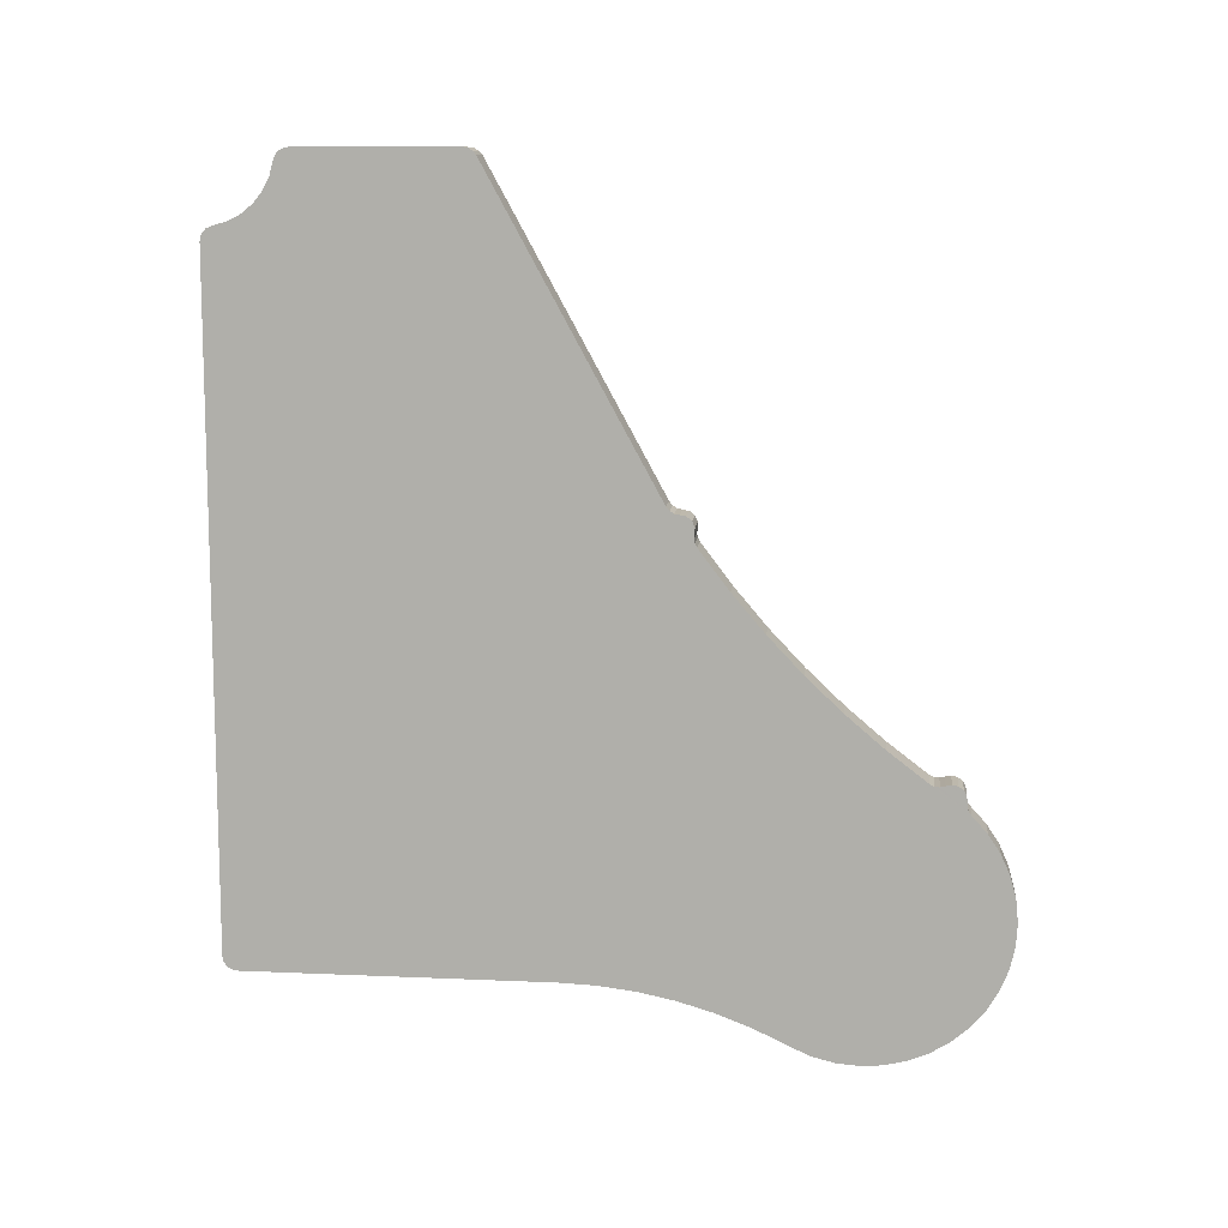
<metadata>
{"format":"obj","ext":"obj","renderer":"f3d","projection":"perspective","resolution":1024,"background":"white","views":[{"elev":10.6,"azim":96.3,"up":"+Y"}]}
</metadata>
<code>
o 2388823809472
v 5625 183.5 549.1
v 5618 183.5 549.1
v 5625 184.3 549.5
v 5625 184.3 549.5
v 5618 183.5 549.1
v 5618 184.3 549.5
v 5625 184.3 549.5
v 5618 184.3 549.5
v 5618 185.1 549.6
v 5618 186 549.5
v 5625 186 549.5
v 5618 185.1 549.6
v 5618 185.1 549.6
v 5625 186 549.5
v 5625 185.1 549.6
v 5618 185.1 549.6
v 5625 185.1 549.6
v 5625 184.3 549.5
v 5618 259 627.3
v 5625 259 627.3
v 5618 259 593.8
v 5618 259 593.8
v 5625 259 627.3
v 5625 259 593.8
v 5625 257.4 591.1
v 5625 191.3 555.1
v 5618 257.4 591.1
v 5618 257.4 591.1
v 5625 191.3 555.1
v 5618 191.3 555.1
v 5618 189.8 552.4
v 5625 189.8 552.4
v 5618 189.5 551.1
v 5618 189.5 551.1
v 5625 189.8 552.4
v 5625 189.5 551.1
v 5618 189.5 551.1
v 5625 189.5 551.1
v 5618 188.6 550.1
v 5618 188.6 550.1
v 5625 189.5 551.1
v 5625 188.6 550.1
v 5618 188.6 550.1
v 5625 188.6 550.1
v 5618 187.4 549.5
v 5618 187.4 549.5
v 5625 188.6 550.1
v 5625 187.4 549.5
v 5618 187.4 549.5
v 5625 187.4 549.5
v 5618 186 549.5
v 5618 186 549.5
v 5625 187.4 549.5
v 5625 186 549.5
v 5618 183.5 549.1
v 5625 183.5 549.1
v 5618 174.9 542.6
v 5618 174.9 542.6
v 5625 183.5 549.1
v 5625 174.9 542.6
v 5618 174.9 542.6
v 5625 174.9 542.6
v 5618 166.7 535.6
v 5618 166.7 535.6
v 5625 174.9 542.6
v 5625 166.7 535.6
v 5618 166.7 535.6
v 5625 166.7 535.6
v 5618 158.9 528.2
v 5618 158.9 528.2
v 5625 166.7 535.6
v 5625 158.9 528.2
v 5618 158.9 528.2
v 5625 158.9 528.2
v 5618 151.5 520.4
v 5618 151.5 520.4
v 5625 158.9 528.2
v 5625 151.5 520.4
v 5618 151.5 520.4
v 5625 151.5 520.4
v 5618 144.5 512.2
v 5618 144.5 512.2
v 5625 151.5 520.4
v 5625 144.5 512.2
v 5618 144.5 512.2
v 5625 144.5 512.2
v 5618 138 503.7
v 5618 138 503.7
v 5625 144.5 512.2
v 5625 138 503.7
v 5618 137.7 500.6
v 5625 137.7 500.6
v 5618 138 499.4
v 5618 138 499.4
v 5625 137.7 500.6
v 5625 138 499.4
v 5618 138 499.4
v 5625 138 499.4
v 5618 137.7 498.1
v 5618 137.7 498.1
v 5625 138 499.4
v 5625 137.7 498.1
v 5618 137.7 498.1
v 5625 137.7 498.1
v 5618 136.9 497.1
v 5618 136.9 497.1
v 5625 137.7 498.1
v 5625 136.9 497.1
v 5618 136.9 497.1
v 5625 136.9 497.1
v 5618 135.8 496.5
v 5618 135.8 496.5
v 5625 136.9 497.1
v 5625 135.8 496.5
v 5618 135.8 496.5
v 5625 135.8 496.5
v 5618 134.5 496.4
v 5618 134.5 496.4
v 5625 135.8 496.5
v 5625 134.5 496.4
v 5625 83.46 530
v 5618 83.46 530
v 5625 81.57 525.6
v 5625 81.57 525.6
v 5618 83.46 530
v 5618 81.57 525.6
v 5625 81.57 525.6
v 5618 81.57 525.6
v 5625 80.41 521
v 5625 80.41 521
v 5618 81.57 525.6
v 5618 80.41 521
v 5625 80.41 521
v 5618 80.41 521
v 5625 80 516.2
v 5625 80 516.2
v 5618 80.41 521
v 5618 80 516.2
v 5625 80 516.2
v 5618 80 516.2
v 5625 80.35 511.4
v 5625 80.35 511.4
v 5618 80 516.2
v 5618 80.35 511.4
v 5625 80.35 511.4
v 5618 80.35 511.4
v 5625 81.46 506.8
v 5625 81.46 506.8
v 5618 80.35 511.4
v 5618 81.46 506.8
v 5625 81.46 506.8
v 5618 81.46 506.8
v 5625 83.29 502.3
v 5625 83.29 502.3
v 5618 81.46 506.8
v 5618 83.29 502.3
v 5625 83.29 502.3
v 5618 83.29 502.3
v 5625 85.81 498.3
v 5625 85.81 498.3
v 5618 83.29 502.3
v 5618 85.81 498.3
v 5625 85.81 498.3
v 5618 85.81 498.3
v 5625 88.93 494.6
v 5625 88.93 494.6
v 5618 85.81 498.3
v 5618 88.93 494.6
v 5625 88.93 494.6
v 5618 88.93 494.6
v 5625 92.6 491.6
v 5625 92.6 491.6
v 5618 88.93 494.6
v 5618 92.6 491.6
v 5625 92.6 491.6
v 5618 92.6 491.6
v 5625 96.71 489.1
v 5625 96.71 489.1
v 5618 92.6 491.6
v 5618 96.71 489.1
v 5625 96.71 489.1
v 5618 96.71 489.1
v 5625 101.2 487.3
v 5625 101.2 487.3
v 5618 96.71 489.1
v 5618 101.2 487.3
v 5625 101.2 487.3
v 5618 101.2 487.3
v 5625 105.8 486.3
v 5625 105.8 486.3
v 5618 101.2 487.3
v 5618 105.8 486.3
v 5625 105.8 486.3
v 5618 105.8 486.3
v 5625 110.6 486
v 5625 110.6 486
v 5618 105.8 486.3
v 5618 110.6 486
v 5625 110.6 486
v 5618 110.6 486
v 5625 115.4 486.5
v 5625 115.4 486.5
v 5618 110.6 486
v 5618 115.4 486.5
v 5625 115.4 486.5
v 5618 115.4 486.5
v 5625 120 487.7
v 5625 120 487.7
v 5618 115.4 486.5
v 5618 120 487.7
v 5625 120 487.7
v 5618 120 487.7
v 5625 124.4 489.7
v 5625 124.4 489.7
v 5618 120 487.7
v 5618 124.4 489.7
v 5625 124.4 489.7
v 5618 124.4 489.7
v 5625 128.4 492.3
v 5625 128.4 492.3
v 5618 124.4 489.7
v 5618 128.4 492.3
v 5625 128.4 492.3
v 5618 128.4 492.3
v 5625 131.9 495.5
v 5625 131.9 495.5
v 5618 128.4 492.3
v 5618 131.9 495.5
v 5618 83.46 530
v 5625 83.46 530
v 5618 86.94 537.3
v 5618 86.94 537.3
v 5625 83.46 530
v 5625 86.94 537.3
v 5618 86.94 537.3
v 5625 86.94 537.3
v 5618 89.82 544.8
v 5618 89.82 544.8
v 5625 86.94 537.3
v 5625 89.82 544.8
v 5618 89.82 544.8
v 5625 89.82 544.8
v 5618 92.07 552.6
v 5618 92.07 552.6
v 5625 89.82 544.8
v 5625 92.07 552.6
v 5618 92.07 552.6
v 5625 92.07 552.6
v 5618 93.7 560.5
v 5618 93.7 560.5
v 5625 92.07 552.6
v 5625 93.7 560.5
v 5618 93.7 560.5
v 5625 93.7 560.5
v 5618 94.67 568.5
v 5618 94.67 568.5
v 5625 93.7 560.5
v 5625 94.67 568.5
v 5618 94.67 568.5
v 5625 94.67 568.5
v 5618 95 576.6
v 5618 95 576.6
v 5625 94.67 568.5
v 5625 95 576.6
v 5625 95 576.6
v 5625 95 642
v 5618 95 576.6
v 5618 95 576.6
v 5625 95 642
v 5618 95 642
v 5625 98 645
v 5625 241.3 645
v 5618 98 645
v 5618 98 645
v 5625 241.3 645
v 5618 241.3 645
v 5618 244.2 642.5
v 5625 244.2 642.5
v 5618 245 639.5
v 5618 245 639.5
v 5625 244.2 642.5
v 5625 245 639.5
v 5618 245 639.5
v 5625 245 639.5
v 5618 246.4 636.8
v 5618 246.4 636.8
v 5625 245 639.5
v 5625 246.4 636.8
v 5618 246.4 636.8
v 5625 246.4 636.8
v 5618 248.4 634.4
v 5618 248.4 634.4
v 5625 246.4 636.8
v 5625 248.4 634.4
v 5618 248.4 634.4
v 5625 248.4 634.4
v 5618 250.8 632.4
v 5618 250.8 632.4
v 5625 248.4 634.4
v 5625 250.8 632.4
v 5618 250.8 632.4
v 5625 250.8 632.4
v 5618 253.5 631
v 5618 253.5 631
v 5625 250.8 632.4
v 5625 253.5 631
v 5618 253.5 631
v 5625 253.5 631
v 5618 256.5 630.2
v 5618 256.5 630.2
v 5625 253.5 631
v 5625 256.5 630.2
v 5618 243.7 643.8
v 5618 244.2 642.5
v 5618 241.3 645
v 5618 241.3 645
v 5618 244.2 642.5
v 5618 245 639.5
v 5618 241.3 645
v 5618 245 639.5
v 5618 246.4 636.8
v 5618 241.3 645
v 5618 246.4 636.8
v 5618 191.3 555.1
v 5618 191.3 555.1
v 5618 246.4 636.8
v 5618 248.4 634.4
v 5618 191.3 555.1
v 5618 248.4 634.4
v 5618 257.4 591.1
v 5618 257.4 591.1
v 5618 248.4 634.4
v 5618 250.8 632.4
v 5618 257.4 591.1
v 5618 250.8 632.4
v 5618 259 593.8
v 5618 259 593.8
v 5618 250.8 632.4
v 5618 253.5 631
v 5618 259 593.8
v 5618 253.5 631
v 5618 259 627.3
v 5618 259 627.3
v 5618 253.5 631
v 5618 256.5 630.2
v 5618 259 627.3
v 5618 256.5 630.2
v 5618 258.7 628.6
v 5618 258.7 628.6
v 5618 256.5 630.2
v 5618 257.8 629.7
v 5618 259 593.8
v 5618 258.8 592.7
v 5618 257.4 591.1
v 5618 257.4 591.1
v 5618 258.8 592.7
v 5618 258.3 591.8
v 5618 190.5 554.4
v 5618 95 576.6
v 5618 191.3 555.1
v 5618 191.3 555.1
v 5618 95 576.6
v 5618 98 645
v 5618 191.3 555.1
v 5618 98 645
v 5618 241.3 645
v 5618 190 553.5
v 5618 184.3 549.5
v 5618 190.5 554.4
v 5618 190.5 554.4
v 5618 184.3 549.5
v 5618 183.5 549.1
v 5618 190.5 554.4
v 5618 183.5 549.1
v 5618 95 576.6
v 5618 95 576.6
v 5618 183.5 549.1
v 5618 174.9 542.6
v 5618 95 576.6
v 5618 174.9 542.6
v 5618 94.67 568.5
v 5618 94.67 568.5
v 5618 174.9 542.6
v 5618 166.7 535.6
v 5618 94.67 568.5
v 5618 166.7 535.6
v 5618 93.7 560.5
v 5618 93.7 560.5
v 5618 166.7 535.6
v 5618 158.9 528.2
v 5618 93.7 560.5
v 5618 158.9 528.2
v 5618 92.07 552.6
v 5618 92.07 552.6
v 5618 158.9 528.2
v 5618 151.5 520.4
v 5618 92.07 552.6
v 5618 151.5 520.4
v 5618 89.82 544.8
v 5618 89.82 544.8
v 5618 151.5 520.4
v 5618 144.5 512.2
v 5618 89.82 544.8
v 5618 144.5 512.2
v 5618 86.94 537.3
v 5618 86.94 537.3
v 5618 144.5 512.2
v 5618 138 503.7
v 5618 86.94 537.3
v 5618 138 503.7
v 5618 83.46 530
v 5618 83.46 530
v 5618 138 503.7
v 5618 81.57 525.6
v 5618 81.57 525.6
v 5618 138 503.7
v 5618 80.41 521
v 5618 80.41 521
v 5618 138 503.7
v 5618 80 516.2
v 5618 80 516.2
v 5618 138 503.7
v 5618 80.35 511.4
v 5618 80.35 511.4
v 5618 138 503.7
v 5618 81.46 506.8
v 5618 81.46 506.8
v 5618 138 503.7
v 5618 131.9 495.5
v 5618 81.46 506.8
v 5618 131.9 495.5
v 5618 83.29 502.3
v 5618 83.29 502.3
v 5618 131.9 495.5
v 5618 85.81 498.3
v 5618 85.81 498.3
v 5618 131.9 495.5
v 5618 88.93 494.6
v 5618 88.93 494.6
v 5618 131.9 495.5
v 5618 128.4 492.3
v 5618 88.93 494.6
v 5618 128.4 492.3
v 5618 92.6 491.6
v 5618 92.6 491.6
v 5618 128.4 492.3
v 5618 124.4 489.7
v 5618 92.6 491.6
v 5618 124.4 489.7
v 5618 96.71 489.1
v 5618 96.71 489.1
v 5618 124.4 489.7
v 5618 120 487.7
v 5618 96.71 489.1
v 5618 120 487.7
v 5618 101.2 487.3
v 5618 101.2 487.3
v 5618 120 487.7
v 5618 115.4 486.5
v 5618 101.2 487.3
v 5618 115.4 486.5
v 5618 105.8 486.3
v 5618 105.8 486.3
v 5618 115.4 486.5
v 5618 110.6 486
v 5618 184.3 549.5
v 5618 190 553.5
v 5618 185.1 549.6
v 5618 185.1 549.6
v 5618 190 553.5
v 5618 189.8 552.4
v 5618 185.1 549.6
v 5618 189.8 552.4
v 5618 186 549.5
v 5618 186 549.5
v 5618 189.8 552.4
v 5618 189.5 551.1
v 5618 186 549.5
v 5618 189.5 551.1
v 5618 188.6 550.1
v 5618 188.6 550.1
v 5618 187.4 549.5
v 5618 186 549.5
v 5618 138 503.7
v 5618 137.5 502.7
v 5618 131.9 495.5
v 5618 131.9 495.5
v 5618 137.5 502.7
v 5618 132.7 496.1
v 5618 132.7 496.1
v 5618 137.5 502.7
v 5618 137.4 501.7
v 5618 132.7 496.1
v 5618 137.4 501.7
v 5618 133.6 496.4
v 5618 133.6 496.4
v 5618 137.4 501.7
v 5618 134.5 496.4
v 5618 134.5 496.4
v 5618 137.4 501.7
v 5618 135.8 496.5
v 5618 135.8 496.5
v 5618 137.4 501.7
v 5618 136.9 497.1
v 5618 136.9 497.1
v 5618 137.4 501.7
v 5618 137.7 500.6
v 5618 136.9 497.1
v 5618 137.7 500.6
v 5618 138 499.4
v 5618 138 499.4
v 5618 137.7 498.1
v 5618 136.9 497.1
v 5618 95 576.6
v 5618 95 642
v 5618 98 645
v 5618 98 645
v 5618 95 642
v 5618 95.23 643.1
v 5618 98 645
v 5618 95.23 643.1
v 5618 95.88 644.1
v 5618 95.88 644.1
v 5618 96.85 644.8
v 5618 98 645
v 5618 241.3 645
v 5618 242.6 644.7
v 5618 243.7 643.8
v 5625 259 627.3
v 5625 253.5 631
v 5625 259 593.8
v 5625 259 593.8
v 5625 253.5 631
v 5625 250.8 632.4
v 5625 259 593.8
v 5625 250.8 632.4
v 5625 257.4 591.1
v 5625 257.4 591.1
v 5625 250.8 632.4
v 5625 248.4 634.4
v 5625 257.4 591.1
v 5625 248.4 634.4
v 5625 191.3 555.1
v 5625 191.3 555.1
v 5625 248.4 634.4
v 5625 246.4 636.8
v 5625 191.3 555.1
v 5625 246.4 636.8
v 5625 241.3 645
v 5625 241.3 645
v 5625 246.4 636.8
v 5625 245 639.5
v 5625 241.3 645
v 5625 245 639.5
v 5625 244.2 642.5
v 5625 253.5 631
v 5625 259 627.3
v 5625 256.5 630.2
v 5625 256.5 630.2
v 5625 259 627.3
v 5625 258.7 628.6
v 5625 256.5 630.2
v 5625 258.7 628.6
v 5625 257.8 629.7
v 5625 244.2 642.5
v 5625 243.7 643.8
v 5625 241.3 645
v 5625 241.3 645
v 5625 243.7 643.8
v 5625 242.6 644.7
v 5625 241.3 645
v 5625 98 645
v 5625 191.3 555.1
v 5625 191.3 555.1
v 5625 98 645
v 5625 95 576.6
v 5625 191.3 555.1
v 5625 95 576.6
v 5625 190.5 554.4
v 5625 190.5 554.4
v 5625 95 576.6
v 5625 183.5 549.1
v 5625 190.5 554.4
v 5625 183.5 549.1
v 5625 184.3 549.5
v 5625 96.85 644.8
v 5625 95.88 644.1
v 5625 98 645
v 5625 98 645
v 5625 95.88 644.1
v 5625 95.23 643.1
v 5625 98 645
v 5625 95.23 643.1
v 5625 95 576.6
v 5625 95 576.6
v 5625 95.23 643.1
v 5625 95 642
v 5625 183.5 549.1
v 5625 95 576.6
v 5625 174.9 542.6
v 5625 174.9 542.6
v 5625 95 576.6
v 5625 94.67 568.5
v 5625 174.9 542.6
v 5625 94.67 568.5
v 5625 166.7 535.6
v 5625 166.7 535.6
v 5625 94.67 568.5
v 5625 93.7 560.5
v 5625 166.7 535.6
v 5625 93.7 560.5
v 5625 158.9 528.2
v 5625 158.9 528.2
v 5625 93.7 560.5
v 5625 92.07 552.6
v 5625 158.9 528.2
v 5625 92.07 552.6
v 5625 151.5 520.4
v 5625 151.5 520.4
v 5625 92.07 552.6
v 5625 89.82 544.8
v 5625 151.5 520.4
v 5625 89.82 544.8
v 5625 144.5 512.2
v 5625 144.5 512.2
v 5625 89.82 544.8
v 5625 86.94 537.3
v 5625 144.5 512.2
v 5625 86.94 537.3
v 5625 138 503.7
v 5625 138 503.7
v 5625 86.94 537.3
v 5625 83.46 530
v 5625 138 503.7
v 5625 83.46 530
v 5625 81.57 525.6
v 5625 81.57 525.6
v 5625 80.41 521
v 5625 138 503.7
v 5625 138 503.7
v 5625 80.41 521
v 5625 80 516.2
v 5625 138 503.7
v 5625 80 516.2
v 5625 80.35 511.4
v 5625 80.35 511.4
v 5625 81.46 506.8
v 5625 138 503.7
v 5625 138 503.7
v 5625 81.46 506.8
v 5625 131.9 495.5
v 5625 138 503.7
v 5625 131.9 495.5
v 5625 137.5 502.7
v 5625 137.5 502.7
v 5625 131.9 495.5
v 5625 132.7 496.1
v 5625 137.5 502.7
v 5625 132.7 496.1
v 5625 137.4 501.7
v 5625 137.4 501.7
v 5625 132.7 496.1
v 5625 133.6 496.4
v 5625 137.4 501.7
v 5625 133.6 496.4
v 5625 137.7 500.6
v 5625 137.7 500.6
v 5625 133.6 496.4
v 5625 134.5 496.4
v 5625 137.7 500.6
v 5625 134.5 496.4
v 5625 135.8 496.5
v 5625 81.46 506.8
v 5625 83.29 502.3
v 5625 131.9 495.5
v 5625 131.9 495.5
v 5625 83.29 502.3
v 5625 85.81 498.3
v 5625 131.9 495.5
v 5625 85.81 498.3
v 5625 88.93 494.6
v 5625 131.9 495.5
v 5625 88.93 494.6
v 5625 128.4 492.3
v 5625 128.4 492.3
v 5625 88.93 494.6
v 5625 92.6 491.6
v 5625 128.4 492.3
v 5625 92.6 491.6
v 5625 124.4 489.7
v 5625 124.4 489.7
v 5625 92.6 491.6
v 5625 96.71 489.1
v 5625 124.4 489.7
v 5625 96.71 489.1
v 5625 120 487.7
v 5625 120 487.7
v 5625 96.71 489.1
v 5625 101.2 487.3
v 5625 120 487.7
v 5625 101.2 487.3
v 5625 115.4 486.5
v 5625 115.4 486.5
v 5625 101.2 487.3
v 5625 105.8 486.3
v 5625 115.4 486.5
v 5625 105.8 486.3
v 5625 110.6 486
v 5625 135.8 496.5
v 5625 136.9 497.1
v 5625 137.7 500.6
v 5625 137.7 500.6
v 5625 136.9 497.1
v 5625 138 499.4
v 5625 138 499.4
v 5625 136.9 497.1
v 5625 137.7 498.1
v 5625 190.5 554.4
v 5625 184.3 549.5
v 5625 190 553.5
v 5625 190 553.5
v 5625 184.3 549.5
v 5625 185.1 549.6
v 5625 190 553.5
v 5625 185.1 549.6
v 5625 189.8 552.4
v 5625 189.8 552.4
v 5625 185.1 549.6
v 5625 186 549.5
v 5625 189.8 552.4
v 5625 186 549.5
v 5625 189.5 551.1
v 5625 189.5 551.1
v 5625 186 549.5
v 5625 188.6 550.1
v 5625 188.6 550.1
v 5625 186 549.5
v 5625 187.4 549.5
v 5625 258.3 591.8
v 5625 258.8 592.7
v 5625 257.4 591.1
v 5625 257.4 591.1
v 5625 258.8 592.7
v 5625 259 593.8
v 5625 259 627.3
v 5618 259 627.3
v 5625 258.7 628.6
v 5625 258.7 628.6
v 5618 259 627.3
v 5618 258.7 628.6
v 5625 258.7 628.6
v 5618 258.7 628.6
v 5625 257.8 629.7
v 5625 257.8 629.7
v 5618 258.7 628.6
v 5618 257.8 629.7
v 5625 257.8 629.7
v 5618 257.8 629.7
v 5625 256.5 630.2
v 5625 256.5 630.2
v 5618 257.8 629.7
v 5618 256.5 630.2
v 5625 244.2 642.5
v 5618 244.2 642.5
v 5625 243.7 643.8
v 5625 243.7 643.8
v 5618 244.2 642.5
v 5618 243.7 643.8
v 5625 243.7 643.8
v 5618 243.7 643.8
v 5625 242.6 644.7
v 5625 242.6 644.7
v 5618 243.7 643.8
v 5618 242.6 644.7
v 5625 242.6 644.7
v 5618 242.6 644.7
v 5625 241.3 645
v 5625 241.3 645
v 5618 242.6 644.7
v 5618 241.3 645
v 5625 257.4 591.1
v 5618 257.4 591.1
v 5625 258.3 591.8
v 5625 258.3 591.8
v 5618 257.4 591.1
v 5618 258.3 591.8
v 5625 258.3 591.8
v 5618 258.3 591.8
v 5618 258.8 592.7
v 5618 259 593.8
v 5625 259 593.8
v 5618 258.8 592.7
v 5618 258.8 592.7
v 5625 259 593.8
v 5625 258.8 592.7
v 5618 258.8 592.7
v 5625 258.8 592.7
v 5625 258.3 591.8
v 5625 98 645
v 5618 98 645
v 5625 96.85 644.8
v 5625 96.85 644.8
v 5618 98 645
v 5618 96.85 644.8
v 5625 96.85 644.8
v 5618 96.85 644.8
v 5618 95.88 644.1
v 5625 96.85 644.8
v 5618 95.88 644.1
v 5625 95.88 644.1
v 5625 95.88 644.1
v 5618 95.88 644.1
v 5618 95.23 643.1
v 5625 95.88 644.1
v 5618 95.23 643.1
v 5625 95.23 643.1
v 5625 95.23 643.1
v 5618 95.23 643.1
v 5625 95 642
v 5625 95 642
v 5618 95.23 643.1
v 5618 95 642
v 5625 131.9 495.5
v 5618 131.9 495.5
v 5625 132.7 496.1
v 5625 132.7 496.1
v 5618 131.9 495.5
v 5618 132.7 496.1
v 5625 132.7 496.1
v 5618 132.7 496.1
v 5618 133.6 496.4
v 5618 134.5 496.4
v 5625 134.5 496.4
v 5618 133.6 496.4
v 5618 133.6 496.4
v 5625 134.5 496.4
v 5625 133.6 496.4
v 5618 133.6 496.4
v 5625 133.6 496.4
v 5625 132.7 496.1
v 5625 137.7 500.6
v 5618 137.7 500.6
v 5625 137.4 501.7
v 5625 137.4 501.7
v 5618 137.7 500.6
v 5618 137.4 501.7
v 5625 137.4 501.7
v 5618 137.4 501.7
v 5618 137.5 502.7
v 5618 138 503.7
v 5625 138 503.7
v 5618 137.5 502.7
v 5618 137.5 502.7
v 5625 138 503.7
v 5625 137.5 502.7
v 5618 137.5 502.7
v 5625 137.5 502.7
v 5625 137.4 501.7
v 5625 189.8 552.4
v 5618 189.8 552.4
v 5625 190 553.5
v 5625 190 553.5
v 5618 189.8 552.4
v 5618 190 553.5
v 5625 190 553.5
v 5618 190 553.5
v 5618 190.5 554.4
v 5618 191.3 555.1
v 5625 191.3 555.1
v 5618 190.5 554.4
v 5618 190.5 554.4
v 5625 191.3 555.1
v 5625 190.5 554.4
v 5618 190.5 554.4
v 5625 190.5 554.4
v 5625 190 553.5
f 1 2 3
f 4 5 6
f 7 8 9
f 10 11 12
f 13 14 15
f 16 17 18
f 19 20 21
f 22 23 24
f 25 26 27
f 28 29 30
f 31 32 33
f 34 35 36
f 37 38 39
f 40 41 42
f 43 44 45
f 46 47 48
f 49 50 51
f 52 53 54
f 55 56 57
f 58 59 60
f 61 62 63
f 64 65 66
f 67 68 69
f 70 71 72
f 73 74 75
f 76 77 78
f 79 80 81
f 82 83 84
f 85 86 87
f 88 89 90
f 91 92 93
f 94 95 96
f 97 98 99
f 100 101 102
f 103 104 105
f 106 107 108
f 109 110 111
f 112 113 114
f 115 116 117
f 118 119 120
f 121 122 123
f 124 125 126
f 127 128 129
f 130 131 132
f 133 134 135
f 136 137 138
f 139 140 141
f 142 143 144
f 145 146 147
f 148 149 150
f 151 152 153
f 154 155 156
f 157 158 159
f 160 161 162
f 163 164 165
f 166 167 168
f 169 170 171
f 172 173 174
f 175 176 177
f 178 179 180
f 181 182 183
f 184 185 186
f 187 188 189
f 190 191 192
f 193 194 195
f 196 197 198
f 199 200 201
f 202 203 204
f 205 206 207
f 208 209 210
f 211 212 213
f 214 215 216
f 217 218 219
f 220 221 222
f 223 224 225
f 226 227 228
f 229 230 231
f 232 233 234
f 235 236 237
f 238 239 240
f 241 242 243
f 244 245 246
f 247 248 249
f 250 251 252
f 253 254 255
f 256 257 258
f 259 260 261
f 262 263 264
f 265 266 267
f 268 269 270
f 271 272 273
f 274 275 276
f 277 278 279
f 280 281 282
f 283 284 285
f 286 287 288
f 289 290 291
f 292 293 294
f 295 296 297
f 298 299 300
f 301 302 303
f 304 305 306
f 307 308 309
f 310 311 312
f 313 314 315
f 316 317 318
f 319 320 321
f 322 323 324
f 325 326 327
f 328 329 330
f 331 332 333
f 334 335 336
f 337 338 339
f 340 341 342
f 343 344 345
f 346 347 348
f 349 350 351
f 352 353 354
f 355 356 357
f 358 359 360
f 361 362 363
f 364 365 366
f 367 368 369
f 370 371 372
f 373 374 375
f 376 377 378
f 379 380 381
f 382 383 384
f 385 386 387
f 388 389 390
f 391 392 393
f 394 395 396
f 397 398 399
f 400 401 402
f 403 404 405
f 406 407 408
f 409 410 411
f 412 413 414
f 415 416 417
f 418 419 420
f 421 422 423
f 424 425 426
f 427 428 429
f 430 431 432
f 433 434 435
f 436 437 438
f 439 440 441
f 442 443 444
f 445 446 447
f 448 449 450
f 451 452 453
f 454 455 456
f 457 458 459
f 460 461 462
f 463 464 465
f 466 467 468
f 469 470 471
f 472 473 474
f 475 476 477
f 478 479 480
f 481 482 483
f 484 485 486
f 487 488 489
f 490 491 492
f 493 494 495
f 496 497 498
f 499 500 501
f 502 503 504
f 505 506 507
f 508 509 510
f 511 512 513
f 514 515 516
f 517 518 519
f 520 521 522
f 523 524 525
f 526 527 528
f 529 530 531
f 532 533 534
f 535 536 537
f 538 539 540
f 541 542 543
f 544 545 546
f 547 548 549
f 550 551 552
f 553 554 555
f 556 557 558
f 559 560 561
f 562 563 564
f 565 566 567
f 568 569 570
f 571 572 573
f 574 575 576
f 577 578 579
f 580 581 582
f 583 584 585
f 586 587 588
f 589 590 591
f 592 593 594
f 595 596 597
f 598 599 600
f 601 602 603
f 604 605 606
f 607 608 609
f 610 611 612
f 613 614 615
f 616 617 618
f 619 620 621
f 622 623 624
f 625 626 627
f 628 629 630
f 631 632 633
f 634 635 636
f 637 638 639
f 640 641 642
f 643 644 645
f 646 647 648
f 649 650 651
f 652 653 654
f 655 656 657
f 658 659 660
f 661 662 663
f 664 665 666
f 667 668 669
f 670 671 672
f 673 674 675
f 676 677 678
f 679 680 681
f 682 683 684
f 685 686 687
f 688 689 690
f 691 692 693
f 694 695 696
f 697 698 699
f 700 701 702
f 703 704 705
f 706 707 708
f 709 710 711
f 712 713 714
f 715 716 717
f 718 719 720
f 721 722 723
f 724 725 726
f 727 728 729
f 730 731 732
f 733 734 735
f 736 737 738
f 739 740 741
f 742 743 744
f 745 746 747
f 748 749 750
f 751 752 753
f 754 755 756
f 757 758 759
f 760 761 762
f 763 764 765
f 766 767 768
f 769 770 771
f 772 773 774
f 775 776 777
f 778 779 780
f 781 782 783
f 784 785 786
f 787 788 789
f 790 791 792
f 793 794 795
f 796 797 798
f 799 800 801
f 802 803 804
f 805 806 807
f 808 809 810
f 811 812 813
f 814 815 816
f 817 818 819
f 820 821 822
f 823 824 825
f 826 827 828
f 829 830 831
f 832 833 834
f 835 836 837
f 838 839 840
f 841 842 843
f 844 845 846
f 847 848 849
f 850 851 852
f 853 854 855
f 856 857 858
f 859 860 861
f 862 863 864
f 865 866 867
f 868 869 870
f 871 872 873
f 874 875 876

</code>
